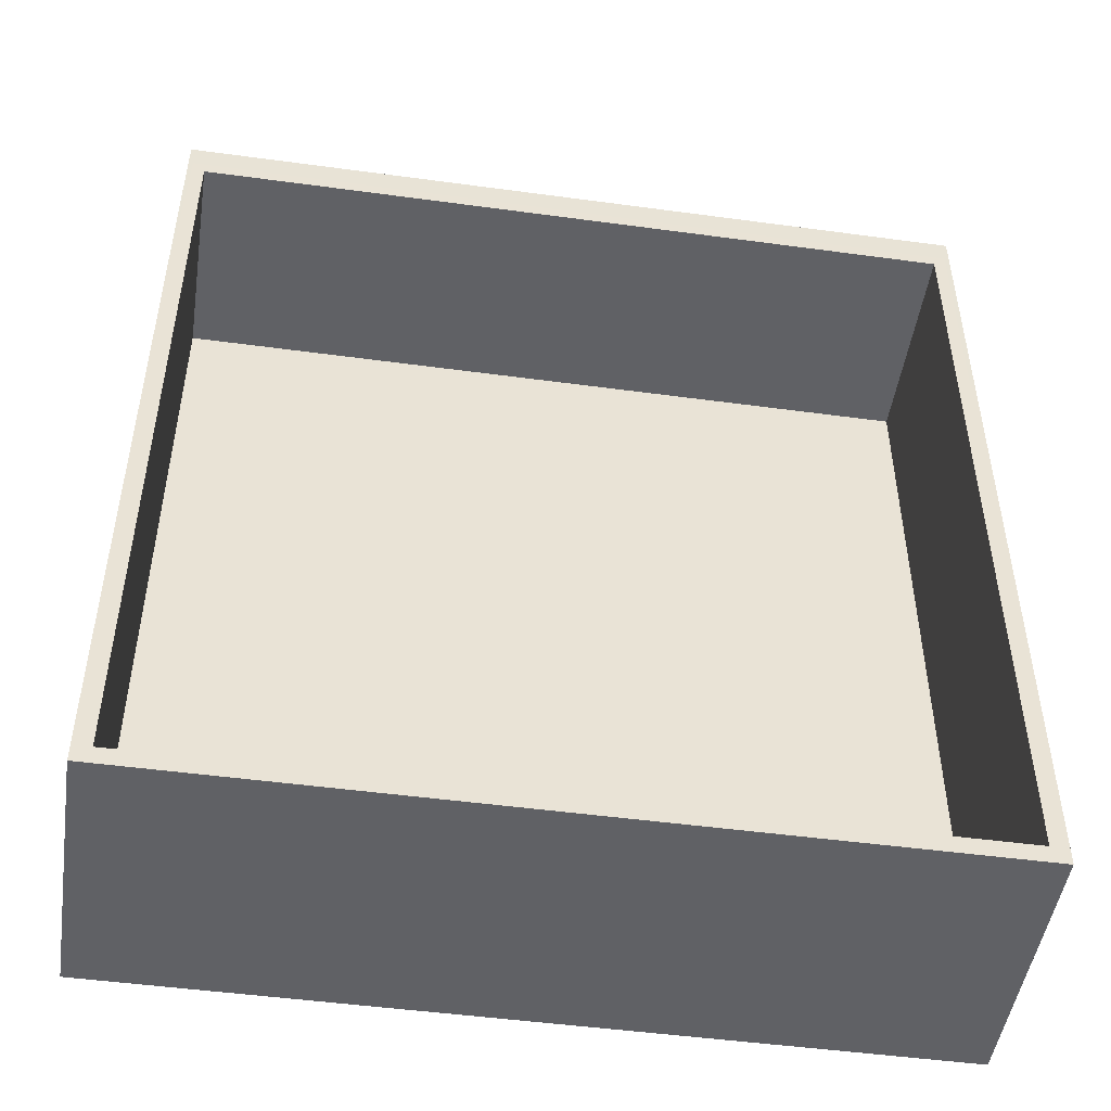
<metadata>
{"format":"obj","ext":"obj","renderer":"f3d","projection":"perspective","resolution":1024,"background":"white","views":[{"elev":-48.7,"azim":171.4,"up":"+Z"}]}
</metadata>
<code>
v -0.9754 1.672 -3.439
v -0.9578 1.938 -3.457
v -0.9754 1.672 -4.304
v -0.9578 1.938 -4.286
v -0.1648 1.672 -3.439
v -0.1824 1.938 -3.457
v -0.1648 1.672 -4.304
v -0.1824 1.938 -4.286
v -0.9754 1.938 -3.439
v -0.9754 1.938 -4.304
v -0.1648 1.938 -4.304
v -0.1648 1.938 -3.439
v -0.9578 1.723 -3.457
v -0.9578 1.723 -4.286
v -0.1824 1.723 -4.286
v -0.1824 1.723 -3.457
v -0.9751 1.672 -3.418
v -0.1652 1.672 -3.418
v -0.9751 1.938 -3.418
v -0.1652 1.938 -3.418
v -0.9423 1.904 -3.418
v -0.9423 1.706 -3.418
v -0.1979 1.706 -3.418
v -0.1979 1.904 -3.418
v -0.9041 1.865 -3.423
v -0.9041 1.745 -3.423
v -0.2361 1.745 -3.423
v -0.2361 1.865 -3.423
v -0.9423 1.904 -3.423
v -0.9423 1.706 -3.423
v -0.1979 1.706 -3.423
v -0.1979 1.904 -3.423
v -0.9041 1.865 -3.434
v -0.9041 1.745 -3.434
v -0.2361 1.745 -3.434
v -0.2361 1.865 -3.434
v -0.5055 1.769 -3.43
v -0.6347 1.769 -3.43
v -0.4798 1.776 -3.429
v -0.6604 1.776 -3.429
v -0.5701 1.835 -3.437
v -0.5619 1.834 -3.437
v -0.5539 1.831 -3.437
v -0.5459 1.827 -3.437
v -0.5377 1.823 -3.438
v -0.5289 1.815 -3.438
v -0.5202 1.8 -3.438
v -0.5133 1.783 -3.438
v -0.5127 1.768 -3.438
v -0.5783 1.834 -3.437
v -0.5863 1.831 -3.437
v -0.5943 1.827 -3.437
v -0.6026 1.823 -3.438
v -0.6114 1.815 -3.438
v -0.6201 1.8 -3.438
v -0.6269 1.783 -3.438
v -0.6276 1.768 -3.438
v -0.5151 1.791 -3.438
v -0.6251 1.791 -3.438
v -0.5701 1.849 -3.44
v -0.5567 1.848 -3.44
v -0.5437 1.845 -3.44
v -0.5315 1.839 -3.44
v -0.519 1.833 -3.439
v -0.505 1.821 -3.439
v -0.4894 1.801 -3.439
v -0.4813 1.783 -3.439
v -0.4795 1.776 -3.439
v -0.5836 1.848 -3.44
v -0.5966 1.845 -3.44
v -0.6088 1.839 -3.44
v -0.6213 1.833 -3.439
v -0.6352 1.821 -3.439
v -0.6508 1.801 -3.439
v -0.6589 1.783 -3.439
v -0.6608 1.776 -3.439
v -0.4845 1.792 -3.439
v -0.6558 1.792 -3.439
v -0.5701 1.841 -3.43
v -0.5605 1.84 -3.43
v -0.5513 1.837 -3.43
v -0.5427 1.833 -3.43
v -0.5338 1.828 -3.43
v -0.5238 1.819 -3.43
v -0.5143 1.803 -3.43
v -0.5069 1.784 -3.43
v -0.5055 1.769 -3.43
v -0.5607 1.84 -3.427
v -0.5517 1.837 -3.426
v -0.5432 1.833 -3.424
v -0.5345 1.828 -3.423
v -0.5247 1.819 -3.421
v -0.5154 1.803 -3.42
v -0.5081 1.784 -3.419
v -0.5068 1.769 -3.42
v -0.5613 1.84 -3.426
v -0.5528 1.837 -3.423
v -0.5448 1.833 -3.42
v -0.5365 1.828 -3.417
v -0.5273 1.819 -3.414
v -0.5186 1.803 -3.411
v -0.5117 1.784 -3.409
v -0.5105 1.769 -3.409
v -0.5622 1.84 -3.424
v -0.5545 1.837 -3.42
v -0.5473 1.833 -3.415
v -0.5399 1.828 -3.411
v -0.5316 1.819 -3.407
v -0.5237 1.803 -3.403
v -0.5175 1.784 -3.401
v -0.5164 1.769 -3.401
v -0.5634 1.84 -3.423
v -0.5568 1.837 -3.417
v -0.5507 1.833 -3.412
v -0.5444 1.828 -3.406
v -0.5374 1.819 -3.401
v -0.5307 1.803 -3.396
v -0.5254 1.784 -3.394
v -0.5245 1.769 -3.393
v -0.5648 1.84 -3.422
v -0.5597 1.837 -3.415
v -0.5549 1.833 -3.409
v -0.5499 1.828 -3.403
v -0.5444 1.819 -3.396
v -0.5391 1.803 -3.391
v -0.535 1.784 -3.388
v -0.5342 1.769 -3.388
v -0.5665 1.84 -3.421
v -0.5629 1.837 -3.413
v -0.5596 1.833 -3.407
v -0.5562 1.828 -3.4
v -0.5524 1.819 -3.393
v -0.5488 1.803 -3.388
v -0.5459 1.784 -3.385
v -0.5454 1.769 -3.384
v -0.5683 1.84 -3.42
v -0.5665 1.837 -3.412
v -0.5648 1.833 -3.405
v -0.563 1.828 -3.398
v -0.5611 1.819 -3.391
v -0.5592 1.803 -3.386
v -0.5578 1.784 -3.383
v -0.5575 1.769 -3.382
v -0.5701 1.84 -3.42
v -0.5701 1.837 -3.412
v -0.5701 1.833 -3.405
v -0.5701 1.828 -3.398
v -0.5701 1.819 -3.391
v -0.5701 1.803 -3.385
v -0.5701 1.784 -3.382
v -0.5701 1.769 -3.382
v -0.572 1.84 -3.42
v -0.5738 1.837 -3.412
v -0.5755 1.833 -3.405
v -0.5772 1.828 -3.398
v -0.5792 1.819 -3.391
v -0.581 1.803 -3.386
v -0.5825 1.784 -3.383
v -0.5827 1.769 -3.382
v -0.5738 1.84 -3.421
v -0.5773 1.837 -3.413
v -0.5806 1.833 -3.407
v -0.584 1.828 -3.4
v -0.5879 1.819 -3.393
v -0.5915 1.803 -3.388
v -0.5943 1.784 -3.385
v -0.5948 1.769 -3.384
v -0.5755 1.84 -3.422
v -0.5806 1.837 -3.415
v -0.5854 1.833 -3.409
v -0.5903 1.828 -3.403
v -0.5959 1.819 -3.396
v -0.6011 1.803 -3.391
v -0.6053 1.784 -3.388
v -0.606 1.769 -3.388
v -0.5769 1.84 -3.423
v -0.5834 1.837 -3.417
v -0.5896 1.833 -3.412
v -0.5958 1.828 -3.406
v -0.6029 1.819 -3.401
v -0.6096 1.803 -3.396
v -0.6149 1.784 -3.394
v -0.6158 1.769 -3.393
v -0.5781 1.84 -3.424
v -0.5858 1.837 -3.42
v -0.593 1.833 -3.415
v -0.6004 1.828 -3.411
v -0.6086 1.819 -3.407
v -0.6165 1.803 -3.403
v -0.6227 1.784 -3.401
v -0.6238 1.769 -3.401
v -0.579 1.84 -3.426
v -0.5875 1.837 -3.423
v -0.5955 1.833 -3.42
v -0.6037 1.828 -3.417
v -0.6129 1.819 -3.414
v -0.6217 1.803 -3.411
v -0.6286 1.784 -3.409
v -0.6298 1.769 -3.409
v -0.5795 1.84 -3.427
v -0.5886 1.837 -3.426
v -0.5971 1.833 -3.424
v -0.6058 1.828 -3.423
v -0.6155 1.819 -3.421
v -0.6248 1.803 -3.42
v -0.6322 1.784 -3.419
v -0.6335 1.769 -3.42
v -0.5797 1.84 -3.43
v -0.5889 1.837 -3.43
v -0.5976 1.833 -3.43
v -0.6065 1.828 -3.43
v -0.6164 1.819 -3.43
v -0.6259 1.803 -3.43
v -0.6334 1.784 -3.43
v -0.6347 1.769 -3.43
v -0.5091 1.794 -3.43
v -0.5103 1.794 -3.42
v -0.5138 1.794 -3.41
v -0.5194 1.794 -3.402
v -0.527 1.794 -3.395
v -0.5363 1.794 -3.39
v -0.5468 1.794 -3.386
v -0.5582 1.794 -3.384
v -0.5701 1.794 -3.383
v -0.582 1.794 -3.384
v -0.5935 1.794 -3.386
v -0.604 1.794 -3.39
v -0.6132 1.794 -3.395
v -0.6208 1.794 -3.402
v -0.6265 1.794 -3.41
v -0.6299 1.794 -3.42
v -0.6311 1.794 -3.43
v -0.5701 1.849 -3.429
v -0.5567 1.848 -3.429
v -0.5439 1.844 -3.429
v -0.5317 1.839 -3.429
v -0.5193 1.832 -3.429
v -0.5054 1.821 -3.429
v -0.4898 1.8 -3.429
v -0.4817 1.783 -3.429
v -0.4798 1.776 -3.429
v -0.5835 1.848 -3.429
v -0.5964 1.844 -3.429
v -0.6085 1.839 -3.429
v -0.621 1.832 -3.429
v -0.6349 1.821 -3.429
v -0.6504 1.8 -3.429
v -0.6586 1.783 -3.429
v -0.6604 1.776 -3.429
v -0.4849 1.791 -3.429
v -0.6554 1.791 -3.429
v -0.5701 1.835 -3.437
v -0.5619 1.834 -3.437
v -0.5539 1.831 -3.437
v -0.5459 1.827 -3.437
v -0.5377 1.823 -3.438
v -0.5289 1.815 -3.438
v -0.5202 1.8 -3.438
v -0.5133 1.783 -3.438
v -0.5127 1.768 -3.438
v -0.5628 1.83 -3.428
v -0.5555 1.828 -3.427
v -0.5479 1.824 -3.425
v -0.5404 1.82 -3.424
v -0.5326 1.813 -3.423
v -0.5242 1.798 -3.422
v -0.518 1.782 -3.422
v -0.5168 1.768 -3.422
v -0.5632 1.83 -3.427
v -0.5563 1.828 -3.424
v -0.5492 1.824 -3.422
v -0.5421 1.82 -3.419
v -0.5347 1.813 -3.417
v -0.5268 1.799 -3.415
v -0.5208 1.782 -3.414
v -0.5197 1.768 -3.414
v -0.5639 1.83 -3.425
v -0.5577 1.828 -3.422
v -0.5513 1.824 -3.418
v -0.5449 1.82 -3.415
v -0.5381 1.813 -3.412
v -0.5309 1.799 -3.409
v -0.5253 1.783 -3.407
v -0.5242 1.768 -3.407
v -0.5648 1.83 -3.424
v -0.5596 1.828 -3.42
v -0.5541 1.824 -3.416
v -0.5486 1.82 -3.412
v -0.5427 1.813 -3.408
v -0.5364 1.799 -3.404
v -0.5314 1.783 -3.402
v -0.5305 1.768 -3.402
v -0.5659 1.83 -3.424
v -0.5618 1.828 -3.419
v -0.5575 1.824 -3.414
v -0.5531 1.82 -3.409
v -0.5484 1.814 -3.404
v -0.5433 1.8 -3.4
v -0.5392 1.783 -3.398
v -0.5384 1.768 -3.397
v -0.5672 1.83 -3.423
v -0.5644 1.828 -3.417
v -0.5614 1.824 -3.412
v -0.5584 1.821 -3.407
v -0.555 1.814 -3.402
v -0.5515 1.8 -3.397
v -0.5484 1.783 -3.395
v -0.5479 1.768 -3.394
v -0.5687 1.83 -3.423
v -0.5672 1.828 -3.417
v -0.5657 1.824 -3.411
v -0.5641 1.821 -3.405
v -0.5624 1.814 -3.4
v -0.5605 1.8 -3.396
v -0.5589 1.783 -3.393
v -0.5587 1.768 -3.393
v -0.5701 1.83 -3.423
v -0.5701 1.828 -3.417
v -0.5701 1.824 -3.411
v -0.5701 1.821 -3.405
v -0.5701 1.814 -3.4
v -0.5701 1.8 -3.395
v -0.5701 1.783 -3.392
v -0.5701 1.768 -3.392
v -0.5716 1.83 -3.423
v -0.5731 1.828 -3.417
v -0.5746 1.824 -3.411
v -0.5761 1.821 -3.405
v -0.5779 1.814 -3.4
v -0.5797 1.8 -3.396
v -0.5813 1.783 -3.393
v -0.5816 1.768 -3.393
v -0.573 1.83 -3.423
v -0.5759 1.828 -3.417
v -0.5788 1.824 -3.412
v -0.5819 1.821 -3.407
v -0.5852 1.814 -3.402
v -0.5888 1.8 -3.397
v -0.5918 1.783 -3.395
v -0.5924 1.768 -3.394
v -0.5743 1.83 -3.424
v -0.5784 1.828 -3.419
v -0.5828 1.824 -3.414
v -0.5871 1.82 -3.409
v -0.5919 1.814 -3.404
v -0.5969 1.8 -3.4
v -0.6011 1.783 -3.398
v -0.6019 1.768 -3.397
v -0.5755 1.83 -3.424
v -0.5807 1.828 -3.42
v -0.5862 1.824 -3.416
v -0.5917 1.82 -3.412
v -0.5976 1.813 -3.408
v -0.6038 1.799 -3.404
v -0.6089 1.783 -3.402
v -0.6098 1.768 -3.402
v -0.5764 1.83 -3.425
v -0.5825 1.828 -3.422
v -0.589 1.824 -3.418
v -0.5954 1.82 -3.415
v -0.6022 1.813 -3.412
v -0.6094 1.799 -3.409
v -0.615 1.783 -3.407
v -0.616 1.768 -3.407
v -0.5771 1.83 -3.427
v -0.5839 1.828 -3.424
v -0.591 1.824 -3.422
v -0.5981 1.82 -3.419
v -0.6056 1.813 -3.417
v -0.6135 1.799 -3.415
v -0.6195 1.782 -3.414
v -0.6206 1.768 -3.414
v -0.5775 1.83 -3.428
v -0.5848 1.828 -3.427
v -0.5923 1.824 -3.425
v -0.5998 1.82 -3.424
v -0.6077 1.813 -3.423
v -0.616 1.798 -3.422
v -0.6222 1.782 -3.422
v -0.6235 1.768 -3.422
v -0.5783 1.834 -3.437
v -0.5863 1.831 -3.437
v -0.5943 1.827 -3.437
v -0.6026 1.823 -3.438
v -0.6114 1.815 -3.438
v -0.6201 1.8 -3.438
v -0.6269 1.783 -3.438
v -0.6276 1.768 -3.438
v -0.5151 1.791 -3.438
v -0.5198 1.79 -3.422
v -0.5225 1.79 -3.415
v -0.5269 1.791 -3.408
v -0.5329 1.791 -3.403
v -0.5404 1.791 -3.399
v -0.5494 1.792 -3.396
v -0.5595 1.792 -3.394
v -0.5701 1.792 -3.393
v -0.5808 1.792 -3.394
v -0.5909 1.792 -3.396
v -0.5998 1.791 -3.399
v -0.6073 1.791 -3.403
v -0.6133 1.791 -3.408
v -0.6177 1.79 -3.415
v -0.6205 1.79 -3.422
v -0.6251 1.791 -3.438
v -0.5701 1.849 -3.44
v -0.5567 1.848 -3.44
v -0.5437 1.845 -3.44
v -0.5315 1.839 -3.44
v -0.519 1.833 -3.439
v -0.505 1.821 -3.439
v -0.4894 1.801 -3.439
v -0.4813 1.783 -3.439
v -0.4795 1.776 -3.439
v -0.5836 1.848 -3.44
v -0.5966 1.845 -3.44
v -0.6088 1.839 -3.44
v -0.6213 1.833 -3.439
v -0.6352 1.821 -3.439
v -0.6508 1.801 -3.439
v -0.6589 1.783 -3.439
v -0.6608 1.776 -3.439
v -0.4845 1.792 -3.439
v -0.6558 1.792 -3.439
f 9 3 1
f 10 7 3
f 11 5 7
f 7 1 3
f 8 16 6
f 4 9 2
f 8 10 4
f 6 11 8
f 2 12 6
f 14 16 15
f 2 14 4
f 6 13 2
f 4 15 8
f 21 32 24
f 21 17 22
f 22 18 23
f 24 18 20
f 24 19 21
f 28 35 27
f 23 30 22
f 24 31 23
f 22 29 21
f 26 29 30
f 26 31 27
f 27 32 28
f 25 32 29
f 35 33 34
f 26 33 25
f 25 36 28
f 27 34 26
f 20 9 19
f 20 5 12
f 17 5 18
f 19 1 17
f 55 73 54
f 61 43 42
f 56 78 59
f 62 44 43
f 76 56 57
f 63 45 44
f 51 69 50
f 60 42 41
f 64 46 45
f 52 70 51
f 50 60 41
f 65 47 46
f 53 71 52
f 66 58 47
f 77 48 58
f 54 72 53
f 48 68 49
f 59 74 55
f 38 76 57
f 37 68 39
f 9 10 3
f 10 11 7
f 11 12 5
f 7 5 1
f 8 15 16
f 4 10 9
f 8 11 10
f 6 12 11
f 2 9 12
f 14 13 16
f 2 13 14
f 6 16 13
f 4 14 15
f 21 29 32
f 21 19 17
f 22 17 18
f 24 23 18
f 24 20 19
f 28 36 35
f 23 31 30
f 24 32 31
f 22 30 29
f 26 25 29
f 26 30 31
f 27 31 32
f 25 28 32
f 35 36 33
f 26 34 33
f 25 33 36
f 27 35 34
f 20 12 9
f 20 18 5
f 17 1 5
f 19 9 1
f 55 74 73
f 61 62 43
f 56 75 78
f 62 63 44
f 76 75 56
f 63 64 45
f 51 70 69
f 60 61 42
f 64 65 46
f 52 71 70
f 50 69 60
f 65 66 47
f 53 72 71
f 66 77 58
f 77 67 48
f 54 73 72
f 48 67 68
f 59 78 74
f 38 40 76
f 37 49 68
f 85 217 216
f 86 95 87
f 80 79 88
f 80 89 81
f 81 90 82
f 82 91 83
f 83 92 84
f 84 93 85
f 89 98 90
f 90 99 91
f 91 100 92
f 92 101 93
f 93 218 217
f 94 103 95
f 88 79 96
f 88 97 89
f 101 219 218
f 102 111 103
f 96 79 104
f 96 105 97
f 97 106 98
f 98 107 99
f 99 108 100
f 100 109 101
f 106 115 107
f 107 116 108
f 108 117 109
f 109 220 219
f 110 119 111
f 104 79 112
f 104 113 105
f 105 114 106
f 118 127 119
f 112 79 120
f 112 121 113
f 113 122 114
f 114 123 115
f 115 124 116
f 116 125 117
f 117 221 220
f 122 131 123
f 123 132 124
f 124 133 125
f 125 222 221
f 126 135 127
f 120 79 128
f 120 129 121
f 121 130 122
f 134 143 135
f 128 79 136
f 128 137 129
f 129 138 130
f 130 139 131
f 131 140 132
f 132 141 133
f 133 223 222
f 139 148 140
f 140 149 141
f 141 224 223
f 142 151 143
f 136 79 144
f 136 145 137
f 137 146 138
f 138 147 139
f 145 152 153
f 146 153 154
f 147 154 155
f 148 155 156
f 149 156 157
f 224 157 225
f 151 158 159
f 144 79 152
f 157 164 165
f 225 165 226
f 159 166 167
f 152 79 160
f 153 160 161
f 154 161 162
f 155 162 163
f 156 163 164
f 161 168 169
f 162 169 170
f 163 170 171
f 164 171 172
f 165 172 173
f 226 173 227
f 167 174 175
f 160 79 168
f 173 180 181
f 227 181 228
f 175 182 183
f 168 79 176
f 169 176 177
f 170 177 178
f 171 178 179
f 172 179 180
f 178 185 186
f 179 186 187
f 180 187 188
f 181 188 189
f 228 189 229
f 183 190 191
f 176 79 184
f 177 184 185
f 229 197 230
f 191 198 199
f 184 79 192
f 185 192 193
f 186 193 194
f 187 194 195
f 188 195 196
f 189 196 197
f 194 201 202
f 195 202 203
f 196 203 204
f 197 204 205
f 230 205 231
f 199 206 207
f 192 79 200
f 193 200 201
f 231 213 232
f 207 214 215
f 200 79 208
f 201 208 209
f 202 209 210
f 203 210 211
f 204 211 212
f 205 212 213
f 231 214 206
f 230 206 198
f 190 230 198
f 182 229 190
f 174 228 182
f 166 227 174
f 158 226 166
f 150 225 158
f 223 150 142
f 222 142 134
f 221 134 126
f 220 126 118
f 219 118 110
f 218 110 102
f 94 218 102
f 86 217 94
f 213 246 247
f 81 234 80
f 214 251 248
f 82 235 81
f 215 248 249
f 83 236 82
f 209 242 243
f 80 233 79
f 84 237 83
f 210 243 244
f 208 233 242
f 85 238 84
f 211 244 245
f 216 239 85
f 86 250 216
f 212 245 246
f 87 240 86
f 232 247 251
f 390 258 389
f 260 267 259
f 253 261 252
f 254 261 253
f 255 262 254
f 256 263 255
f 257 264 256
f 258 265 257
f 271 262 263
f 272 263 264
f 273 264 265
f 274 265 266
f 391 266 390
f 276 267 268
f 261 269 252
f 270 261 262
f 392 274 391
f 284 275 276
f 269 277 252
f 278 269 270
f 279 270 271
f 280 271 272
f 281 272 273
f 282 273 274
f 288 279 280
f 289 280 281
f 290 281 282
f 393 282 392
f 292 283 284
f 277 285 252
f 286 277 278
f 287 278 279
f 300 291 292
f 285 293 252
f 294 285 286
f 295 286 287
f 296 287 288
f 297 288 289
f 298 289 290
f 394 290 393
f 304 295 296
f 305 296 297
f 306 297 298
f 395 298 394
f 308 299 300
f 293 301 252
f 302 293 294
f 303 294 295
f 316 307 308
f 301 309 252
f 310 301 302
f 311 302 303
f 312 303 304
f 313 304 305
f 314 305 306
f 396 306 395
f 321 312 313
f 322 313 314
f 397 314 396
f 324 315 316
f 309 317 252
f 318 309 310
f 319 310 311
f 320 311 312
f 318 325 317
f 319 326 318
f 320 327 319
f 321 328 320
f 322 329 321
f 397 330 322
f 324 331 323
f 317 325 252
f 330 337 329
f 398 338 330
f 332 339 331
f 325 333 252
f 326 333 325
f 327 334 326
f 328 335 327
f 329 336 328
f 334 341 333
f 335 342 334
f 336 343 335
f 337 344 336
f 338 345 337
f 399 346 338
f 340 347 339
f 333 341 252
f 346 353 345
f 400 354 346
f 348 355 347
f 341 349 252
f 342 349 341
f 343 350 342
f 344 351 343
f 345 352 344
f 351 358 350
f 352 359 351
f 353 360 352
f 354 361 353
f 401 362 354
f 356 363 355
f 349 357 252
f 350 357 349
f 402 370 362
f 364 371 363
f 357 365 252
f 358 365 357
f 359 366 358
f 360 367 359
f 361 368 360
f 362 369 361
f 367 374 366
f 368 375 367
f 369 376 368
f 370 377 369
f 403 378 370
f 372 379 371
f 365 373 252
f 366 373 365
f 404 386 378
f 388 379 380
f 373 381 252
f 382 373 374
f 383 374 375
f 384 375 376
f 385 376 377
f 386 377 378
f 387 404 379
f 371 404 403
f 363 403 402
f 355 402 401
f 347 401 400
f 339 400 399
f 331 399 398
f 323 398 397
f 323 396 315
f 315 395 307
f 307 394 299
f 299 393 291
f 291 392 283
f 283 391 275
f 275 390 267
f 259 390 389
f 87 268 260
f 95 276 268
f 111 276 103
f 119 284 111
f 127 292 119
f 135 300 127
f 143 308 135
f 151 316 143
f 151 332 324
f 159 340 332
f 167 348 340
f 175 356 348
f 183 364 356
f 191 372 364
f 207 372 199
f 215 380 207
f 234 408 407
f 235 409 408
f 237 409 236
f 237 411 410
f 238 412 411
f 240 423 250
f 241 413 240
f 242 416 243
f 243 417 244
f 245 417 418
f 245 419 246
f 246 420 247
f 248 424 421
f 249 421 422
f 233 407 406
f 233 415 242
f 250 412 239
f 251 420 424
f 85 93 217
f 86 94 95
f 80 88 89
f 81 89 90
f 82 90 91
f 83 91 92
f 84 92 93
f 89 97 98
f 90 98 99
f 91 99 100
f 92 100 101
f 93 101 218
f 94 102 103
f 88 96 97
f 101 109 219
f 102 110 111
f 96 104 105
f 97 105 106
f 98 106 107
f 99 107 108
f 100 108 109
f 106 114 115
f 107 115 116
f 108 116 117
f 109 117 220
f 110 118 119
f 104 112 113
f 105 113 114
f 118 126 127
f 112 120 121
f 113 121 122
f 114 122 123
f 115 123 124
f 116 124 125
f 117 125 221
f 122 130 131
f 123 131 132
f 124 132 133
f 125 133 222
f 126 134 135
f 120 128 129
f 121 129 130
f 134 142 143
f 128 136 137
f 129 137 138
f 130 138 139
f 131 139 140
f 132 140 141
f 133 141 223
f 139 147 148
f 140 148 149
f 141 149 224
f 142 150 151
f 136 144 145
f 137 145 146
f 138 146 147
f 145 144 152
f 146 145 153
f 147 146 154
f 148 147 155
f 149 148 156
f 224 149 157
f 151 150 158
f 157 156 164
f 225 157 165
f 159 158 166
f 153 152 160
f 154 153 161
f 155 154 162
f 156 155 163
f 161 160 168
f 162 161 169
f 163 162 170
f 164 163 171
f 165 164 172
f 226 165 173
f 167 166 174
f 173 172 180
f 227 173 181
f 175 174 182
f 169 168 176
f 170 169 177
f 171 170 178
f 172 171 179
f 178 177 185
f 179 178 186
f 180 179 187
f 181 180 188
f 228 181 189
f 183 182 190
f 177 176 184
f 229 189 197
f 191 190 198
f 185 184 192
f 186 185 193
f 187 186 194
f 188 187 195
f 189 188 196
f 194 193 201
f 195 194 202
f 196 195 203
f 197 196 204
f 230 197 205
f 199 198 206
f 193 192 200
f 231 205 213
f 207 206 214
f 201 200 208
f 202 201 209
f 203 202 210
f 204 203 211
f 205 204 212
f 231 232 214
f 230 231 206
f 190 229 230
f 182 228 229
f 174 227 228
f 166 226 227
f 158 225 226
f 150 224 225
f 223 224 150
f 222 223 142
f 221 222 134
f 220 221 126
f 219 220 118
f 218 219 110
f 94 217 218
f 86 216 217
f 213 212 246
f 81 235 234
f 214 232 251
f 82 236 235
f 215 214 248
f 83 237 236
f 209 208 242
f 80 234 233
f 84 238 237
f 210 209 243
f 208 79 233
f 85 239 238
f 211 210 244
f 216 250 239
f 86 240 250
f 212 211 245
f 87 241 240
f 232 213 247
f 390 266 258
f 260 268 267
f 254 262 261
f 255 263 262
f 256 264 263
f 257 265 264
f 258 266 265
f 271 270 262
f 272 271 263
f 273 272 264
f 274 273 265
f 391 274 266
f 276 275 267
f 270 269 261
f 392 282 274
f 284 283 275
f 278 277 269
f 279 278 270
f 280 279 271
f 281 280 272
f 282 281 273
f 288 287 279
f 289 288 280
f 290 289 281
f 393 290 282
f 292 291 283
f 286 285 277
f 287 286 278
f 300 299 291
f 294 293 285
f 295 294 286
f 296 295 287
f 297 296 288
f 298 297 289
f 394 298 290
f 304 303 295
f 305 304 296
f 306 305 297
f 395 306 298
f 308 307 299
f 302 301 293
f 303 302 294
f 316 315 307
f 310 309 301
f 311 310 302
f 312 311 303
f 313 312 304
f 314 313 305
f 396 314 306
f 321 320 312
f 322 321 313
f 397 322 314
f 324 323 315
f 318 317 309
f 319 318 310
f 320 319 311
f 318 326 325
f 319 327 326
f 320 328 327
f 321 329 328
f 322 330 329
f 397 398 330
f 324 332 331
f 330 338 337
f 398 399 338
f 332 340 339
f 326 334 333
f 327 335 334
f 328 336 335
f 329 337 336
f 334 342 341
f 335 343 342
f 336 344 343
f 337 345 344
f 338 346 345
f 399 400 346
f 340 348 347
f 346 354 353
f 400 401 354
f 348 356 355
f 342 350 349
f 343 351 350
f 344 352 351
f 345 353 352
f 351 359 358
f 352 360 359
f 353 361 360
f 354 362 361
f 401 402 362
f 356 364 363
f 350 358 357
f 402 403 370
f 364 372 371
f 358 366 365
f 359 367 366
f 360 368 367
f 361 369 368
f 362 370 369
f 367 375 374
f 368 376 375
f 369 377 376
f 370 378 377
f 403 404 378
f 372 380 379
f 366 374 373
f 404 405 386
f 388 387 379
f 382 381 373
f 383 382 374
f 384 383 375
f 385 384 376
f 386 385 377
f 387 405 404
f 371 379 404
f 363 371 403
f 355 363 402
f 347 355 401
f 339 347 400
f 331 339 399
f 323 331 398
f 323 397 396
f 315 396 395
f 307 395 394
f 299 394 393
f 291 393 392
f 283 392 391
f 275 391 390
f 259 267 390
f 87 95 268
f 95 103 276
f 111 284 276
f 119 292 284
f 127 300 292
f 135 308 300
f 143 316 308
f 151 324 316
f 151 159 332
f 159 167 340
f 167 175 348
f 175 183 356
f 183 191 364
f 191 199 372
f 207 380 372
f 215 388 380
f 234 235 408
f 235 236 409
f 237 410 409
f 237 238 411
f 238 239 412
f 240 413 423
f 241 414 413
f 242 415 416
f 243 416 417
f 245 244 417
f 245 418 419
f 246 419 420
f 248 251 424
f 249 248 421
f 233 234 407
f 233 406 415
f 250 423 412
f 251 247 420

</code>
